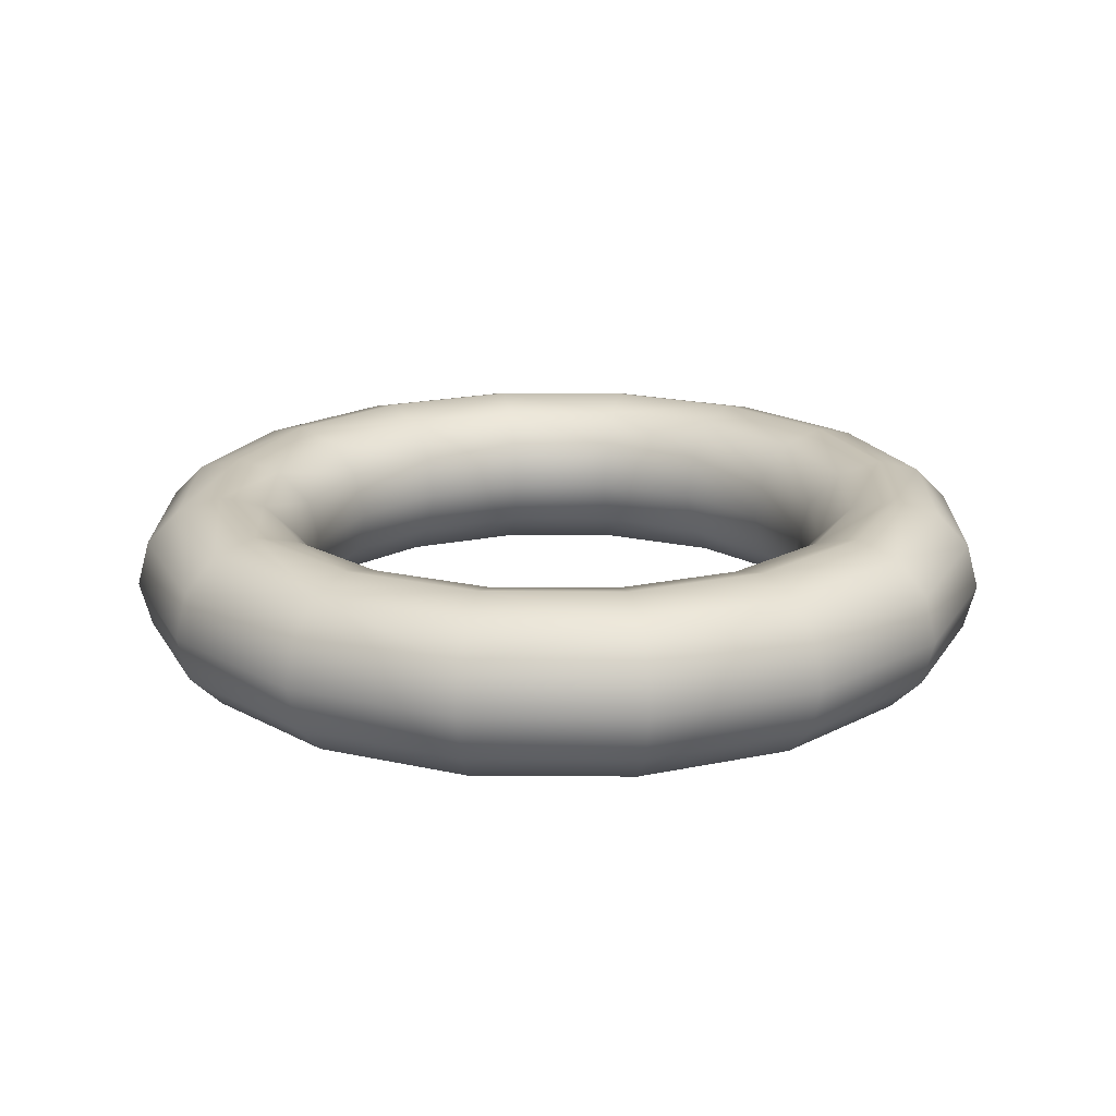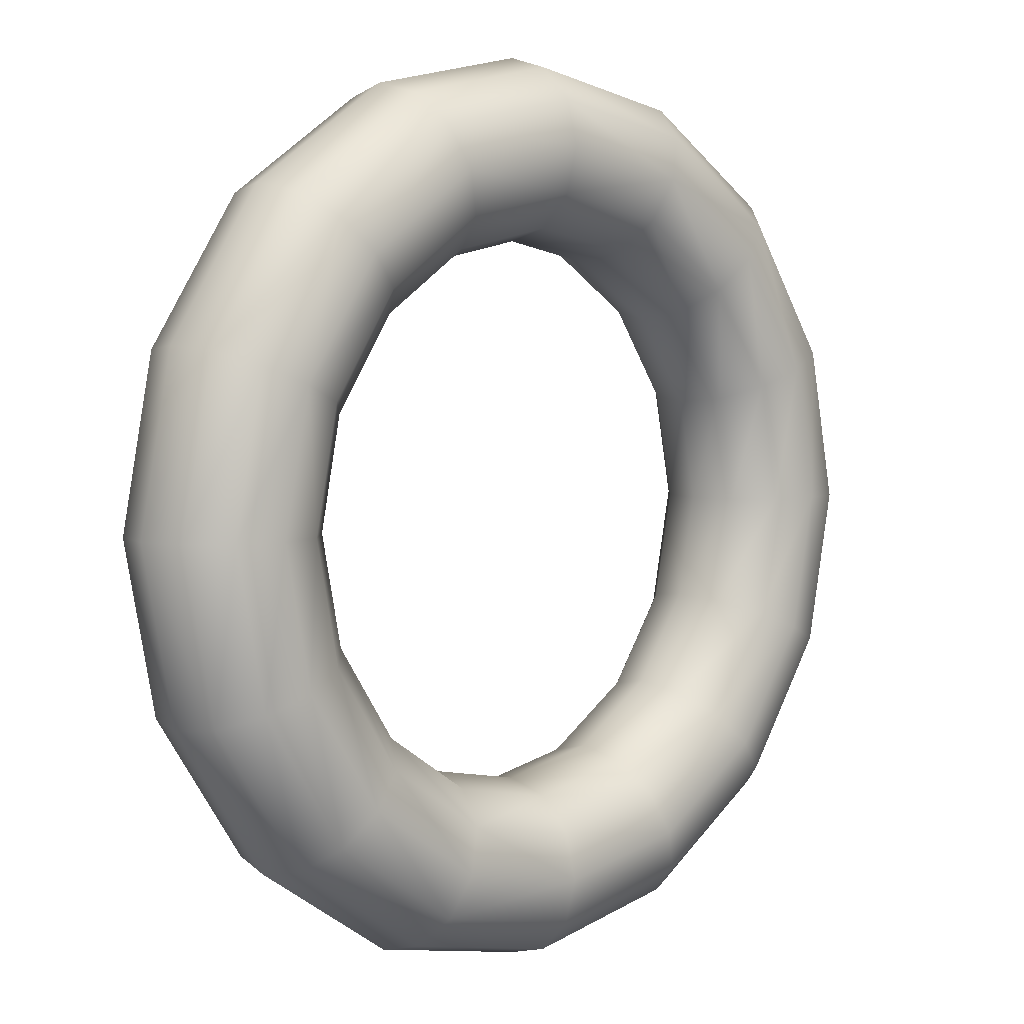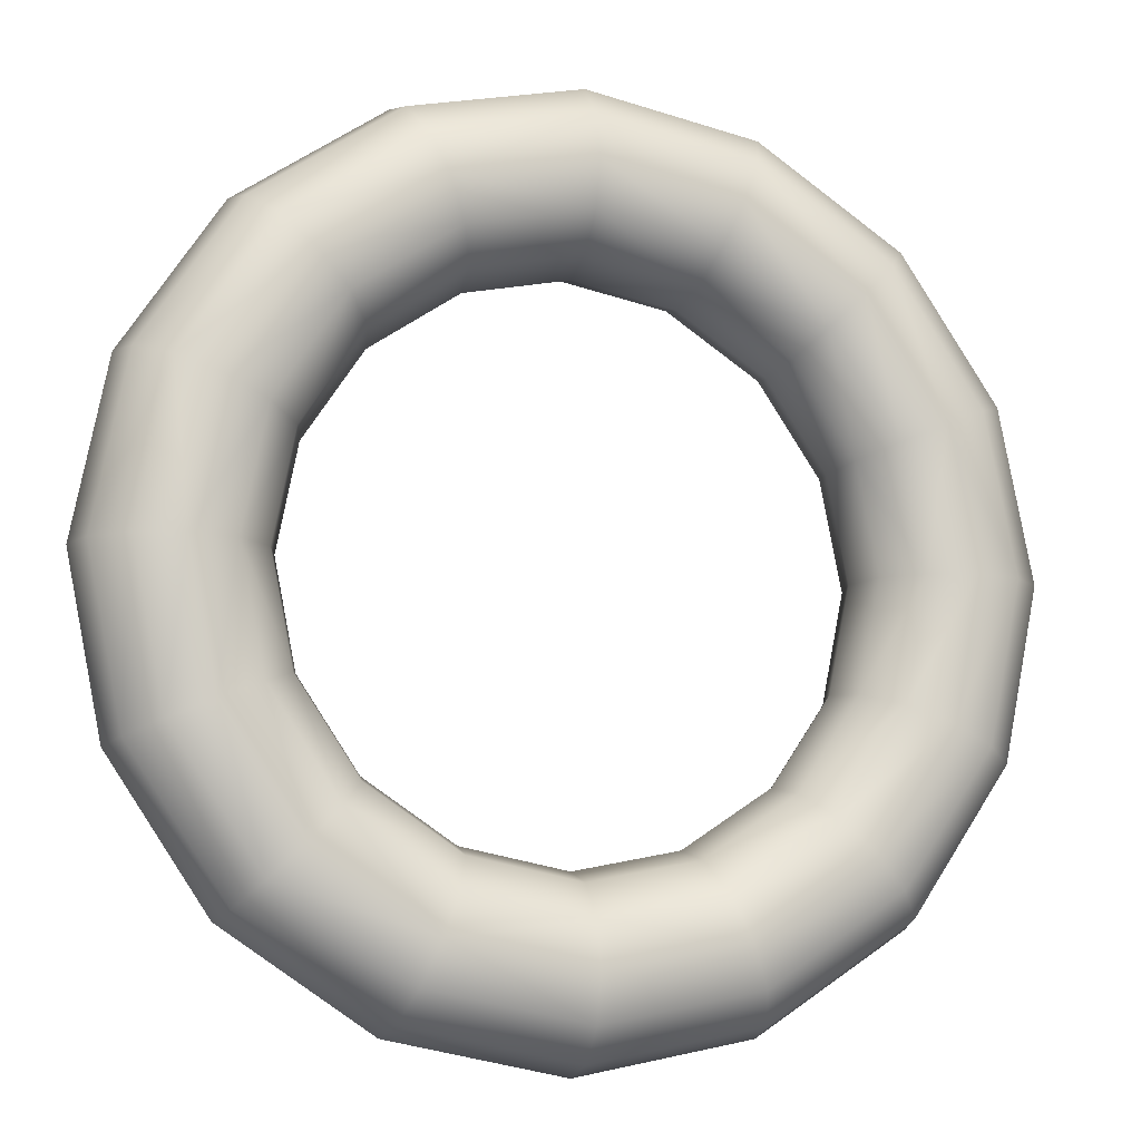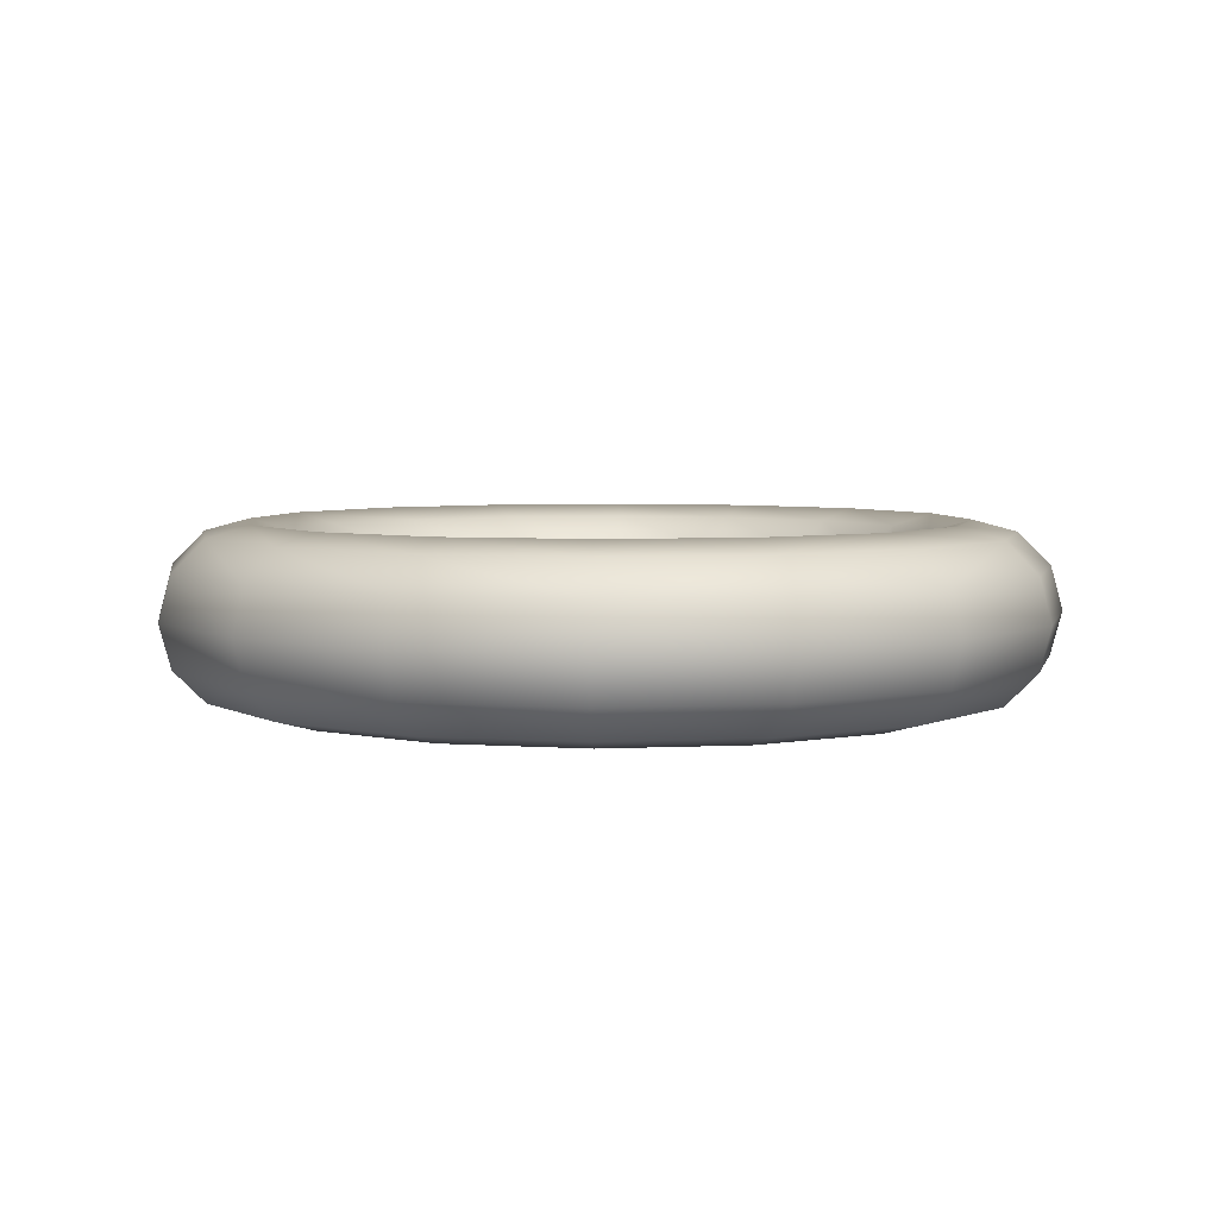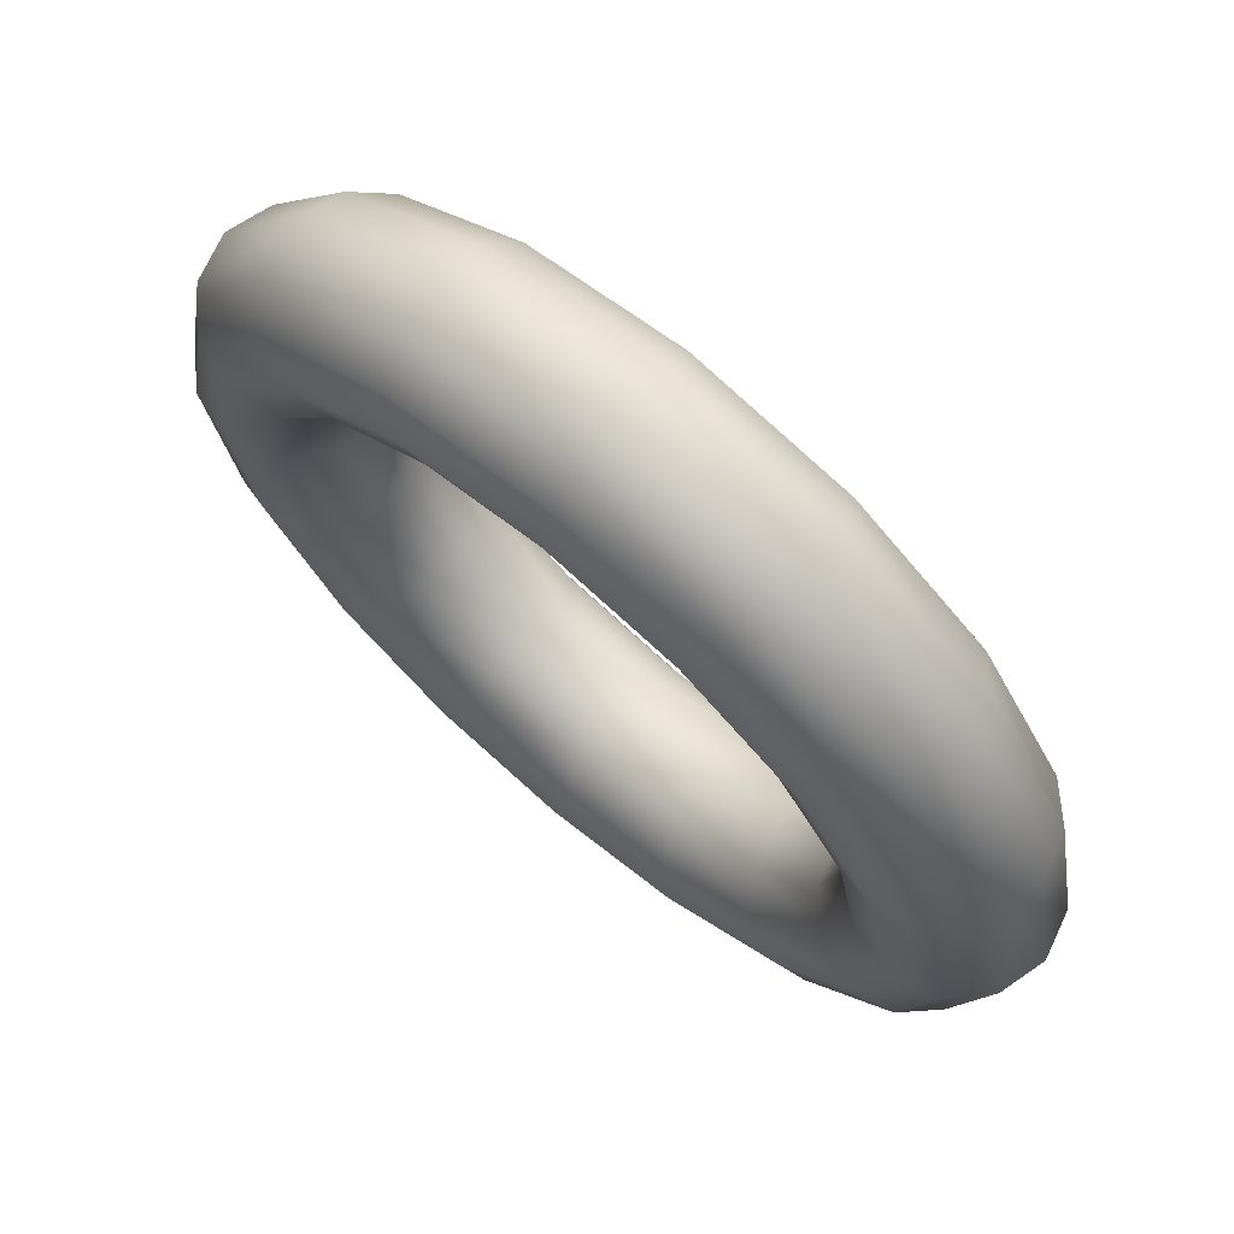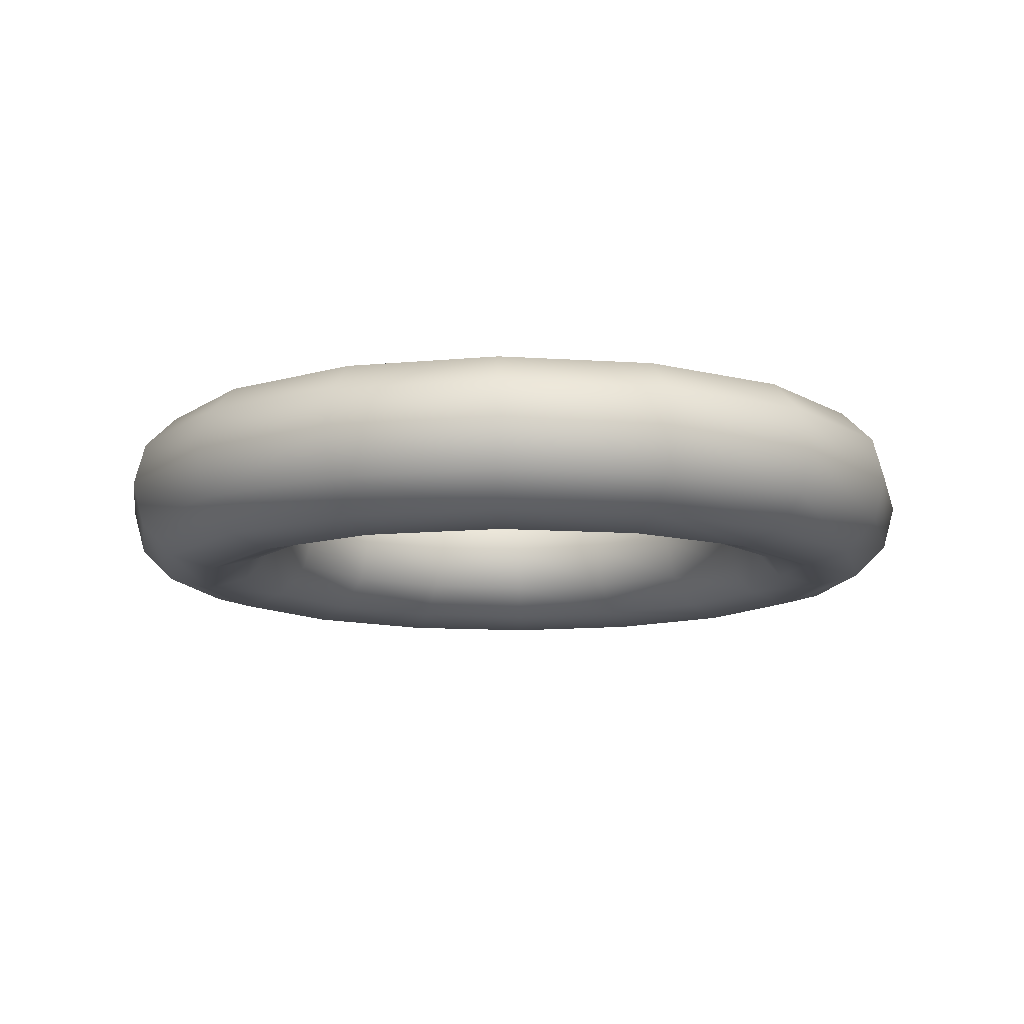
<metadata>
{"format":"obj","ext":"obj","renderer":"f3d","projection":"perspective","resolution":1024,"background":"white","views":[{"elev":19.2,"azim":-168.1,"up":"+Y"},{"elev":4.9,"azim":136.4,"up":"+Z"},{"elev":-9.7,"azim":-17.0,"up":"+Z"},{"elev":4.8,"azim":137.1,"up":"+Y"},{"elev":70.8,"azim":40.3,"up":"+Z"},{"elev":-11.4,"azim":-65.6,"up":"+Y"}]}
</metadata>
<code>
o float_01_float_1
v 0.625 0 0
v 0.6083 0.0625 0
v 0.5625 0.1083 0
v 0.5 0.125 0
v 0.4375 0.1083 0
v 0.3917 0.0625 0
v 0.375 0 0
v 0.3917 -0.0625 0
v 0.4375 -0.1083 0
v 0.5 -0.125 0
v 0.5625 -0.1083 0
v 0.6083 -0.0625 0
v 0.5774 0 -0.2392
v 0.562 0.0625 -0.2328
v 0.5197 0.1083 -0.2153
v 0.4619 0.125 -0.1913
v 0.4042 0.1083 -0.1674
v 0.3619 0.0625 -0.1499
v 0.3465 0 -0.1435
v 0.3619 -0.0625 -0.1499
v 0.4042 -0.1083 -0.1674
v 0.4619 -0.125 -0.1913
v 0.5197 -0.1083 -0.2153
v 0.562 -0.0625 -0.2328
v 0.4419 0 -0.4419
v 0.4301 0.0625 -0.4301
v 0.3977 0.1083 -0.3977
v 0.3536 0.125 -0.3536
v 0.3094 0.1083 -0.3094
v 0.277 0.0625 -0.277
v 0.2652 0 -0.2652
v 0.277 -0.0625 -0.277
v 0.3094 -0.1083 -0.3094
v 0.3536 -0.125 -0.3536
v 0.3977 -0.1083 -0.3977
v 0.4301 -0.0625 -0.4301
v 0.2392 0 -0.5774
v 0.2328 0.0625 -0.562
v 0.2153 0.1083 -0.5197
v 0.1913 0.125 -0.4619
v 0.1674 0.1083 -0.4042
v 0.1499 0.0625 -0.3619
v 0.1435 0 -0.3465
v 0.1499 -0.0625 -0.3619
v 0.1674 -0.1083 -0.4042
v 0.1913 -0.125 -0.4619
v 0.2153 -0.1083 -0.5197
v 0.2328 -0.0625 -0.562
v -0 0 -0.625
v -0 0.0625 -0.6083
v -0 0.1083 -0.5625
v -0 0.125 -0.5
v -0 0.1083 -0.4375
v -0 0.0625 -0.3917
v -0 0 -0.375
v -0 -0.0625 -0.3917
v -0 -0.1083 -0.4375
v -0 -0.125 -0.5
v -0 -0.1083 -0.5625
v -0 -0.0625 -0.6083
v -0.2392 0 -0.5774
v -0.2328 0.0625 -0.562
v -0.2153 0.1083 -0.5197
v -0.1913 0.125 -0.4619
v -0.1674 0.1083 -0.4042
v -0.1499 0.0625 -0.3619
v -0.1435 0 -0.3465
v -0.1499 -0.0625 -0.3619
v -0.1674 -0.1083 -0.4042
v -0.1913 -0.125 -0.4619
v -0.2153 -0.1083 -0.5197
v -0.2328 -0.0625 -0.562
v -0.4419 0 -0.4419
v -0.4301 0.0625 -0.4301
v -0.3977 0.1083 -0.3977
v -0.3536 0.125 -0.3536
v -0.3094 0.1083 -0.3094
v -0.277 0.0625 -0.277
v -0.2652 0 -0.2652
v -0.277 -0.0625 -0.277
v -0.3094 -0.1083 -0.3094
v -0.3536 -0.125 -0.3536
v -0.3977 -0.1083 -0.3977
v -0.4301 -0.0625 -0.4301
v -0.5774 0 -0.2392
v -0.562 0.0625 -0.2328
v -0.5197 0.1083 -0.2153
v -0.4619 0.125 -0.1913
v -0.4042 0.1083 -0.1674
v -0.3619 0.0625 -0.1499
v -0.3465 0 -0.1435
v -0.3619 -0.0625 -0.1499
v -0.4042 -0.1083 -0.1674
v -0.4619 -0.125 -0.1913
v -0.5197 -0.1083 -0.2153
v -0.562 -0.0625 -0.2328
v -0.625 0 -0
v -0.6083 0.0625 -0
v -0.5625 0.1083 -0
v -0.5 0.125 -0
v -0.4375 0.1083 -0
v -0.3917 0.0625 0
v -0.375 0 0
v -0.3917 -0.0625 0
v -0.4375 -0.1083 -0
v -0.5 -0.125 -0
v -0.5625 -0.1083 -0
v -0.6083 -0.0625 -0
v -0.5774 0 0.2392
v -0.562 0.0625 0.2328
v -0.5197 0.1083 0.2153
v -0.4619 0.125 0.1913
v -0.4042 0.1083 0.1674
v -0.3619 0.0625 0.1499
v -0.3465 0 0.1435
v -0.3619 -0.0625 0.1499
v -0.4042 -0.1083 0.1674
v -0.4619 -0.125 0.1913
v -0.5197 -0.1083 0.2153
v -0.562 -0.0625 0.2328
v -0.4419 0 0.4419
v -0.4301 0.0625 0.4301
v -0.3977 0.1083 0.3977
v -0.3536 0.125 0.3536
v -0.3094 0.1083 0.3094
v -0.277 0.0625 0.277
v -0.2652 0 0.2652
v -0.277 -0.0625 0.277
v -0.3094 -0.1083 0.3094
v -0.3536 -0.125 0.3536
v -0.3977 -0.1083 0.3977
v -0.4301 -0.0625 0.4301
v -0.2392 0 0.5774
v -0.2328 0.0625 0.562
v -0.2153 0.1083 0.5197
v -0.1913 0.125 0.4619
v -0.1674 0.1083 0.4042
v -0.1499 0.0625 0.3619
v -0.1435 0 0.3465
v -0.1499 -0.0625 0.3619
v -0.1674 -0.1083 0.4042
v -0.1913 -0.125 0.4619
v -0.2153 -0.1083 0.5197
v -0.2328 -0.0625 0.562
v -0 0 0.625
v -0 0.0625 0.6083
v -0 0.1083 0.5625
v -0 0.125 0.5
v -0 0.1083 0.4375
v -0 0.0625 0.3917
v -0 0 0.375
v -0 -0.0625 0.3917
v -0 -0.1083 0.4375
v -0 -0.125 0.5
v -0 -0.1083 0.5625
v -0 -0.0625 0.6083
v 0.2392 0 0.5774
v 0.2328 0.0625 0.562
v 0.2153 0.1083 0.5197
v 0.1913 0.125 0.4619
v 0.1674 0.1083 0.4042
v 0.1499 0.0625 0.3619
v 0.1435 0 0.3465
v 0.1499 -0.0625 0.3619
v 0.1674 -0.1083 0.4042
v 0.1913 -0.125 0.4619
v 0.2153 -0.1083 0.5197
v 0.2328 -0.0625 0.562
v 0.4419 0 0.4419
v 0.4301 0.0625 0.4301
v 0.3977 0.1083 0.3977
v 0.3536 0.125 0.3536
v 0.3094 0.1083 0.3094
v 0.277 0.0625 0.277
v 0.2652 0 0.2652
v 0.277 -0.0625 0.277
v 0.3094 -0.1083 0.3094
v 0.3536 -0.125 0.3536
v 0.3977 -0.1083 0.3977
v 0.4301 -0.0625 0.4301
v 0.5774 0 0.2392
v 0.562 0.0625 0.2328
v 0.5197 0.1083 0.2153
v 0.4619 0.125 0.1913
v 0.4042 0.1083 0.1674
v 0.3619 0.0625 0.1499
v 0.3465 0 0.1435
v 0.3619 -0.0625 0.1499
v 0.4042 -0.1083 0.1674
v 0.4619 -0.125 0.1913
v 0.5197 -0.1083 0.2153
v 0.562 -0.0625 0.2328
f 1 14 2
f 14 3 2
f 15 4 3
f 16 5 4
f 17 6 5
f 6 19 7
f 19 8 7
f 20 9 8
f 21 10 9
f 22 11 10
f 11 24 12
f 24 1 12
f 13 26 14
f 26 15 14
f 27 16 15
f 28 17 16
f 29 18 17
f 30 19 18
f 31 20 19
f 32 21 20
f 33 22 21
f 34 23 22
f 35 24 23
f 36 13 24
f 37 26 25
f 26 39 27
f 39 28 27
f 40 29 28
f 41 30 29
f 42 31 30
f 43 32 31
f 44 33 32
f 45 34 33
f 46 35 34
f 47 36 35
f 48 25 36
f 49 38 37
f 50 39 38
f 39 52 40
f 52 41 40
f 41 54 42
f 54 43 42
f 55 44 43
f 56 45 44
f 57 46 45
f 58 47 46
f 47 60 48
f 60 37 48
f 61 50 49
f 50 63 51
f 63 52 51
f 64 53 52
f 65 54 53
f 66 55 54
f 67 56 55
f 68 57 56
f 57 70 58
f 70 59 58
f 71 60 59
f 60 61 49
f 73 62 61
f 74 63 62
f 75 64 63
f 76 65 64
f 77 66 65
f 66 79 67
f 67 80 68
f 68 81 69
f 81 70 69
f 70 83 71
f 71 84 72
f 84 61 72
f 85 74 73
f 86 75 74
f 87 76 75
f 88 77 76
f 89 78 77
f 90 79 78
f 91 80 79
f 92 81 80
f 93 82 81
f 94 83 82
f 95 84 83
f 96 73 84
f 97 86 85
f 98 87 86
f 87 100 88
f 100 89 88
f 101 90 89
f 102 91 90
f 91 104 92
f 92 105 93
f 105 94 93
f 106 95 94
f 107 96 95
f 96 97 85
f 109 98 97
f 98 111 99
f 111 100 99
f 112 101 100
f 113 102 101
f 114 103 102
f 115 104 103
f 116 105 104
f 117 106 105
f 106 119 107
f 119 108 107
f 120 97 108
f 121 110 109
f 122 111 110
f 123 112 111
f 124 113 112
f 125 114 113
f 126 115 114
f 127 116 115
f 116 129 117
f 129 118 117
f 130 119 118
f 131 120 119
f 120 121 109
f 133 122 121
f 134 123 122
f 123 136 124
f 136 125 124
f 137 126 125
f 138 127 126
f 139 128 127
f 140 129 128
f 141 130 129
f 142 131 130
f 143 132 131
f 144 121 132
f 145 134 133
f 146 135 134
f 147 136 135
f 136 149 137
f 149 138 137
f 150 139 138
f 151 140 139
f 152 141 140
f 153 142 141
f 142 155 143
f 155 144 143
f 156 133 144
f 157 146 145
f 158 147 146
f 159 148 147
f 160 149 148
f 161 150 149
f 150 163 151
f 163 152 151
f 164 153 152
f 165 154 153
f 154 167 155
f 155 168 156
f 168 145 156
f 169 158 157
f 170 159 158
f 159 172 160
f 160 173 161
f 173 162 161
f 162 175 163
f 175 164 163
f 164 177 165
f 177 166 165
f 178 167 166
f 179 168 167
f 168 169 157
f 169 182 170
f 182 171 170
f 171 184 172
f 184 173 172
f 185 174 173
f 186 175 174
f 187 176 175
f 188 177 176
f 189 178 177
f 190 179 178
f 179 192 180
f 192 169 180
f 1 182 181
f 2 183 182
f 3 184 183
f 184 5 185
f 5 186 185
f 186 7 187
f 7 188 187
f 188 9 189
f 9 190 189
f 190 11 191
f 191 12 192
f 12 181 192
f 1 13 14
f 14 15 3
f 15 16 4
f 16 17 5
f 17 18 6
f 6 18 19
f 19 20 8
f 20 21 9
f 21 22 10
f 22 23 11
f 11 23 24
f 24 13 1
f 13 25 26
f 26 27 15
f 27 28 16
f 28 29 17
f 29 30 18
f 30 31 19
f 31 32 20
f 32 33 21
f 33 34 22
f 34 35 23
f 35 36 24
f 36 25 13
f 37 38 26
f 26 38 39
f 39 40 28
f 40 41 29
f 41 42 30
f 42 43 31
f 43 44 32
f 44 45 33
f 45 46 34
f 46 47 35
f 47 48 36
f 48 37 25
f 49 50 38
f 50 51 39
f 39 51 52
f 52 53 41
f 41 53 54
f 54 55 43
f 55 56 44
f 56 57 45
f 57 58 46
f 58 59 47
f 47 59 60
f 60 49 37
f 61 62 50
f 50 62 63
f 63 64 52
f 64 65 53
f 65 66 54
f 66 67 55
f 67 68 56
f 68 69 57
f 57 69 70
f 70 71 59
f 71 72 60
f 60 72 61
f 73 74 62
f 74 75 63
f 75 76 64
f 76 77 65
f 77 78 66
f 66 78 79
f 67 79 80
f 68 80 81
f 81 82 70
f 70 82 83
f 71 83 84
f 84 73 61
f 85 86 74
f 86 87 75
f 87 88 76
f 88 89 77
f 89 90 78
f 90 91 79
f 91 92 80
f 92 93 81
f 93 94 82
f 94 95 83
f 95 96 84
f 96 85 73
f 97 98 86
f 98 99 87
f 87 99 100
f 100 101 89
f 101 102 90
f 102 103 91
f 91 103 104
f 92 104 105
f 105 106 94
f 106 107 95
f 107 108 96
f 96 108 97
f 109 110 98
f 98 110 111
f 111 112 100
f 112 113 101
f 113 114 102
f 114 115 103
f 115 116 104
f 116 117 105
f 117 118 106
f 106 118 119
f 119 120 108
f 120 109 97
f 121 122 110
f 122 123 111
f 123 124 112
f 124 125 113
f 125 126 114
f 126 127 115
f 127 128 116
f 116 128 129
f 129 130 118
f 130 131 119
f 131 132 120
f 120 132 121
f 133 134 122
f 134 135 123
f 123 135 136
f 136 137 125
f 137 138 126
f 138 139 127
f 139 140 128
f 140 141 129
f 141 142 130
f 142 143 131
f 143 144 132
f 144 133 121
f 145 146 134
f 146 147 135
f 147 148 136
f 136 148 149
f 149 150 138
f 150 151 139
f 151 152 140
f 152 153 141
f 153 154 142
f 142 154 155
f 155 156 144
f 156 145 133
f 157 158 146
f 158 159 147
f 159 160 148
f 160 161 149
f 161 162 150
f 150 162 163
f 163 164 152
f 164 165 153
f 165 166 154
f 154 166 167
f 155 167 168
f 168 157 145
f 169 170 158
f 170 171 159
f 159 171 172
f 160 172 173
f 173 174 162
f 162 174 175
f 175 176 164
f 164 176 177
f 177 178 166
f 178 179 167
f 179 180 168
f 168 180 169
f 169 181 182
f 182 183 171
f 171 183 184
f 184 185 173
f 185 186 174
f 186 187 175
f 187 188 176
f 188 189 177
f 189 190 178
f 190 191 179
f 179 191 192
f 192 181 169
f 1 2 182
f 2 3 183
f 3 4 184
f 184 4 5
f 5 6 186
f 186 6 7
f 7 8 188
f 188 8 9
f 9 10 190
f 190 10 11
f 191 11 12
f 12 1 181

</code>
